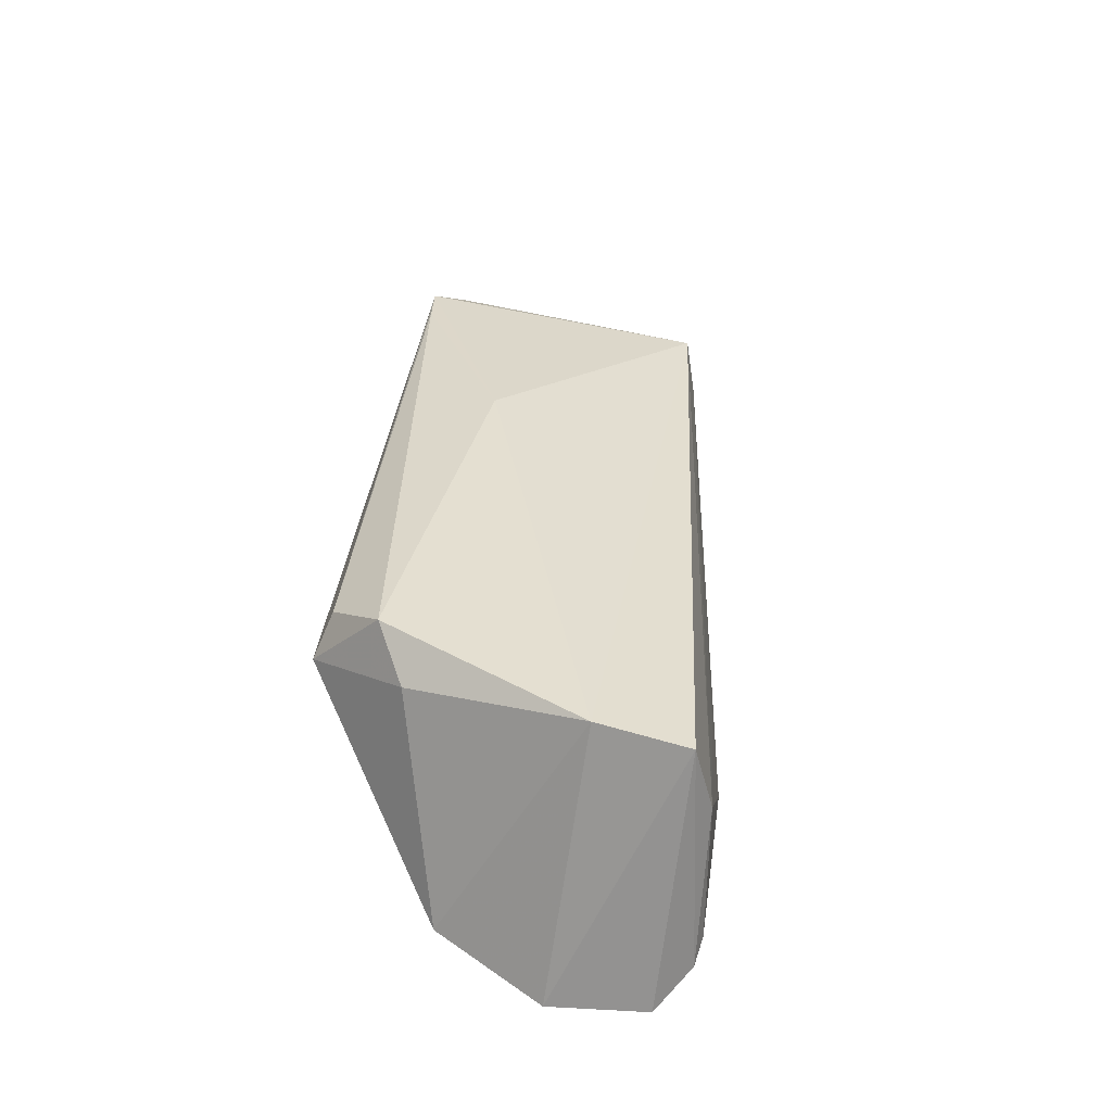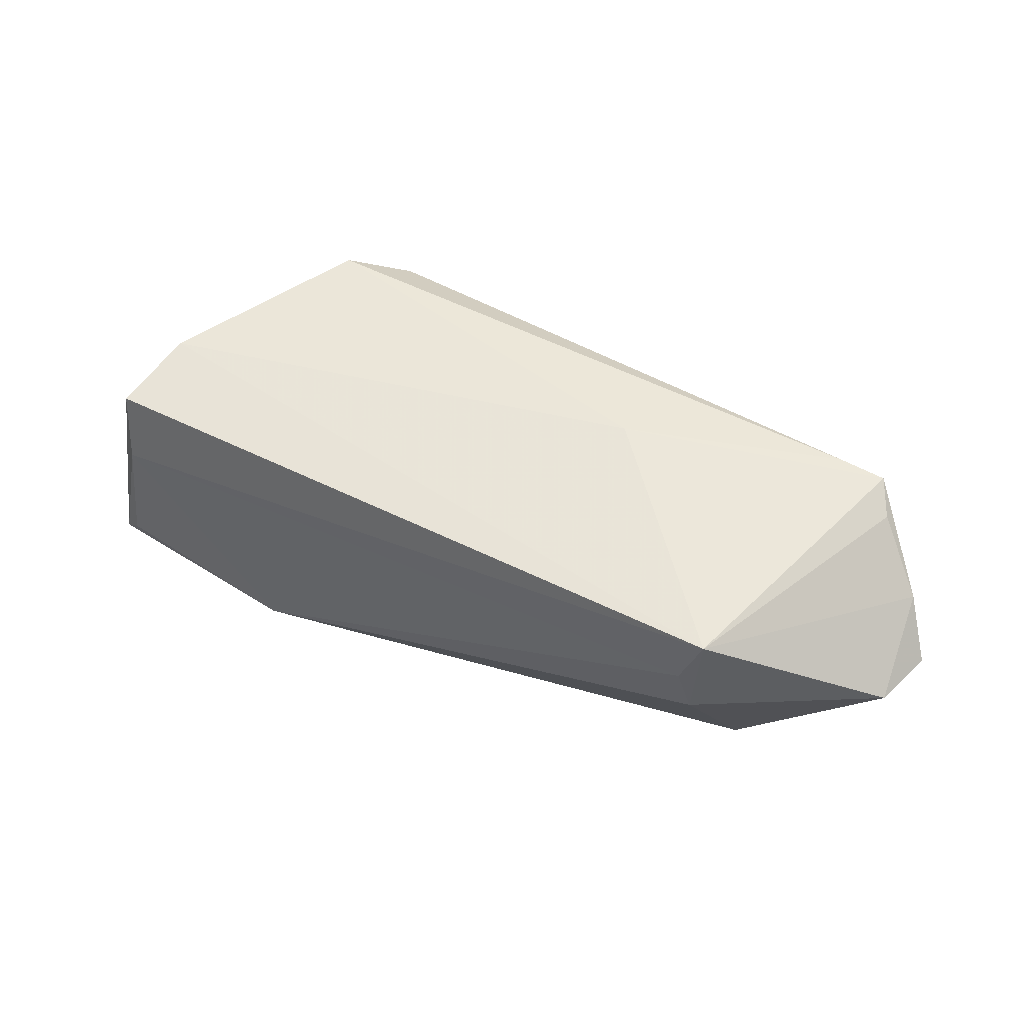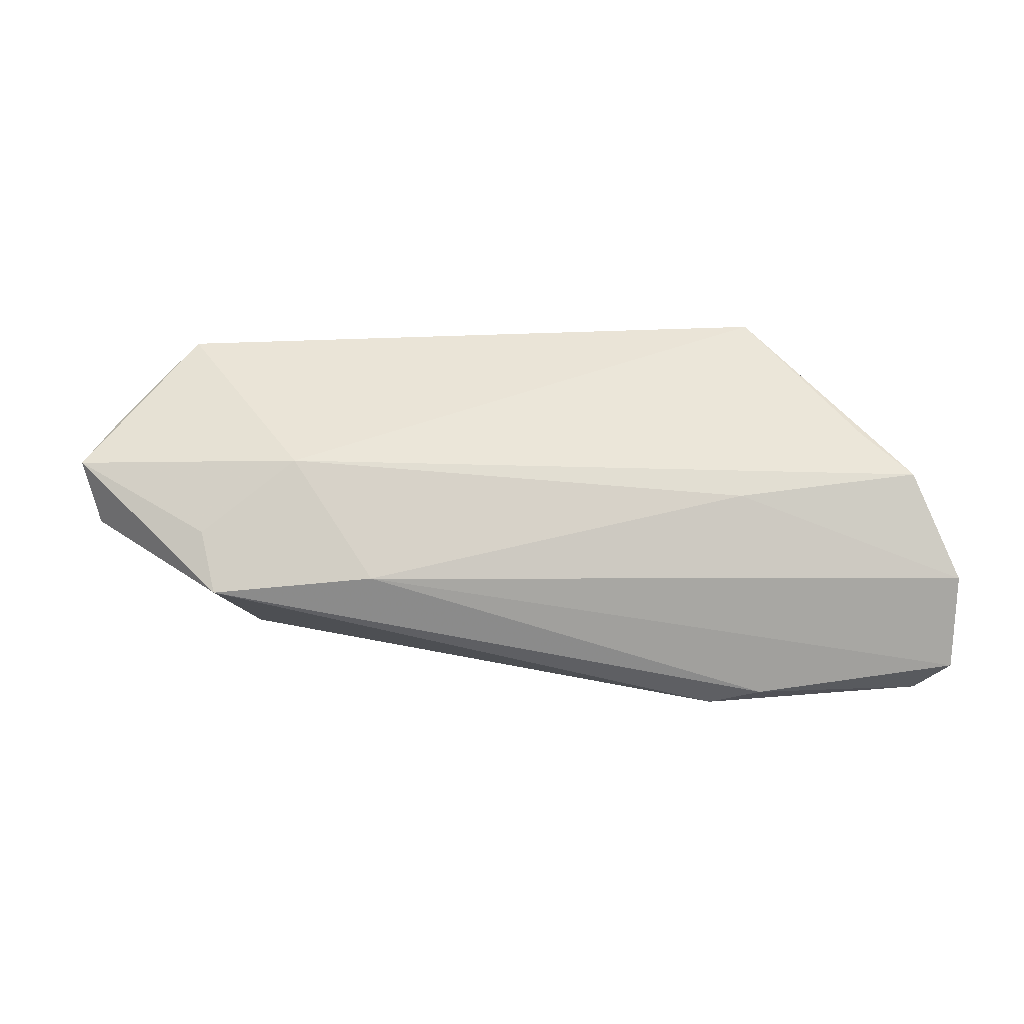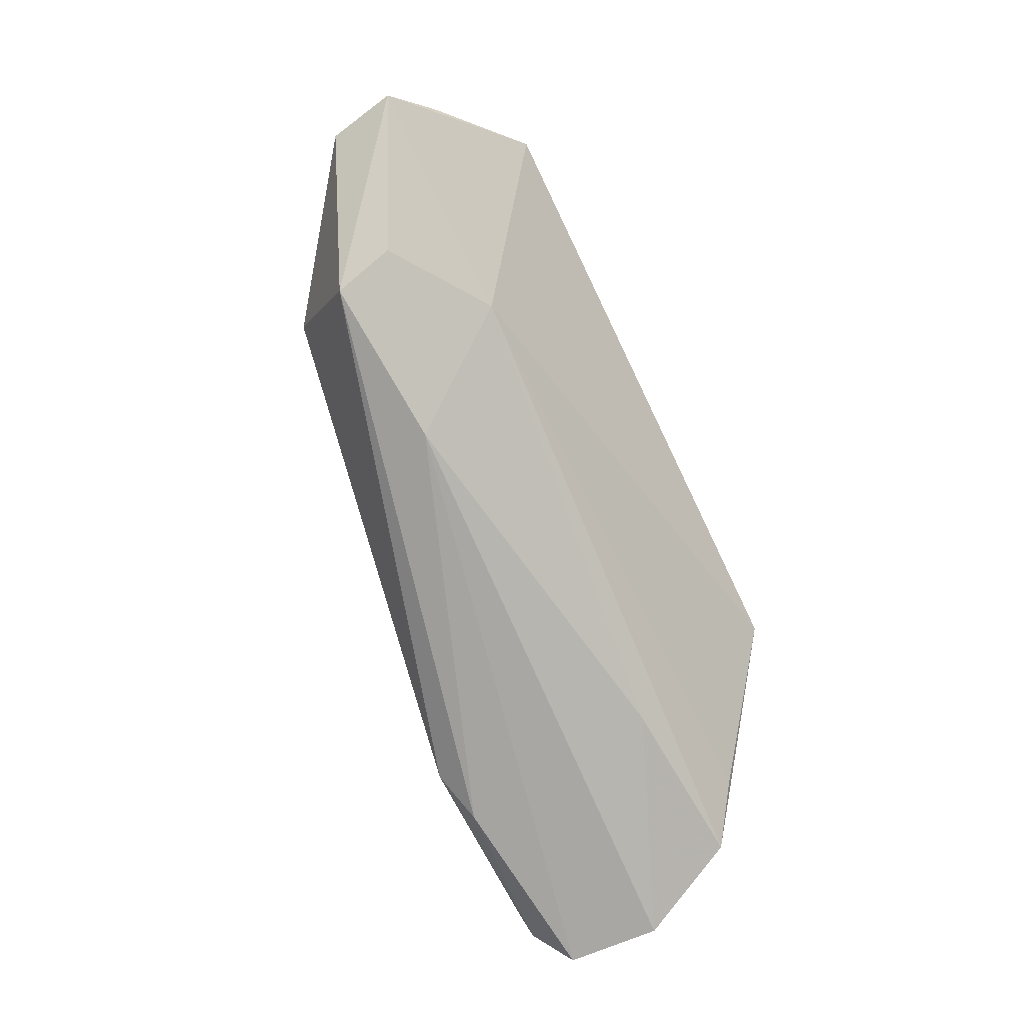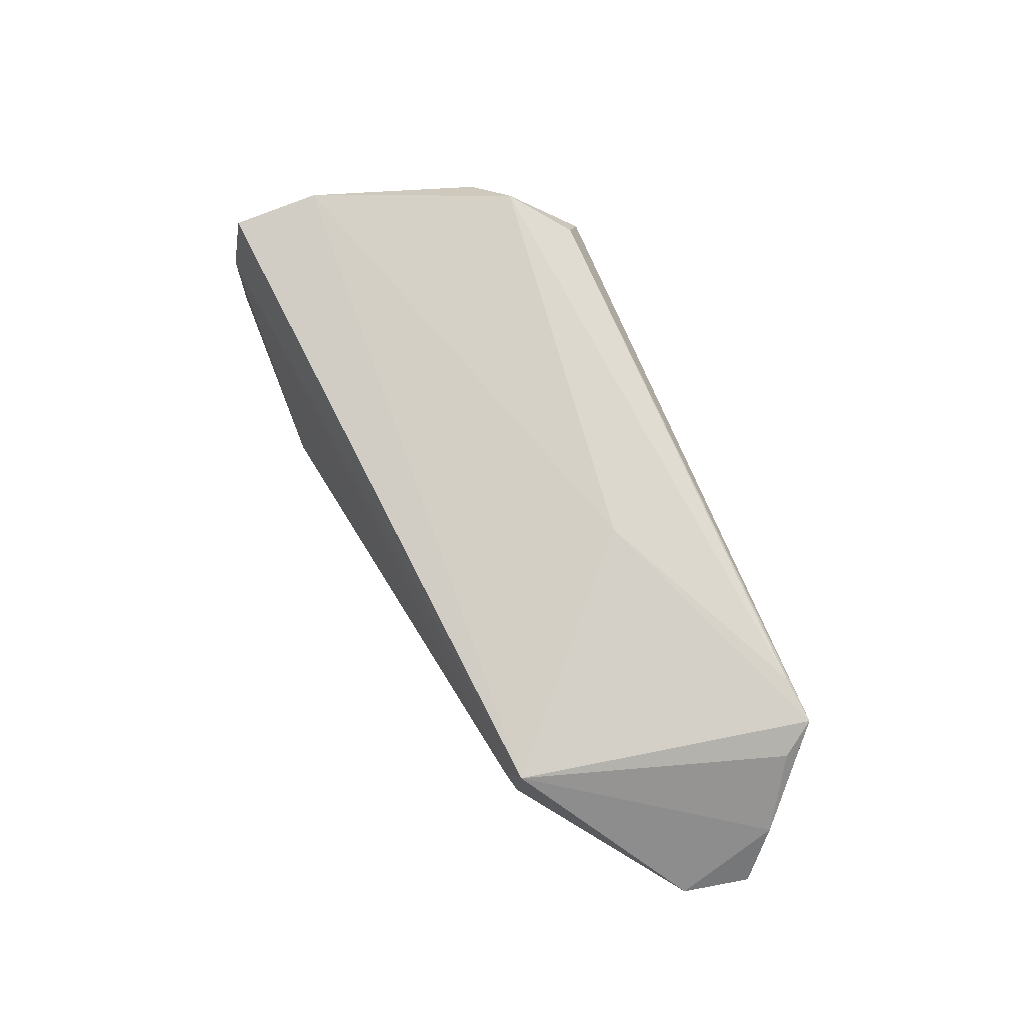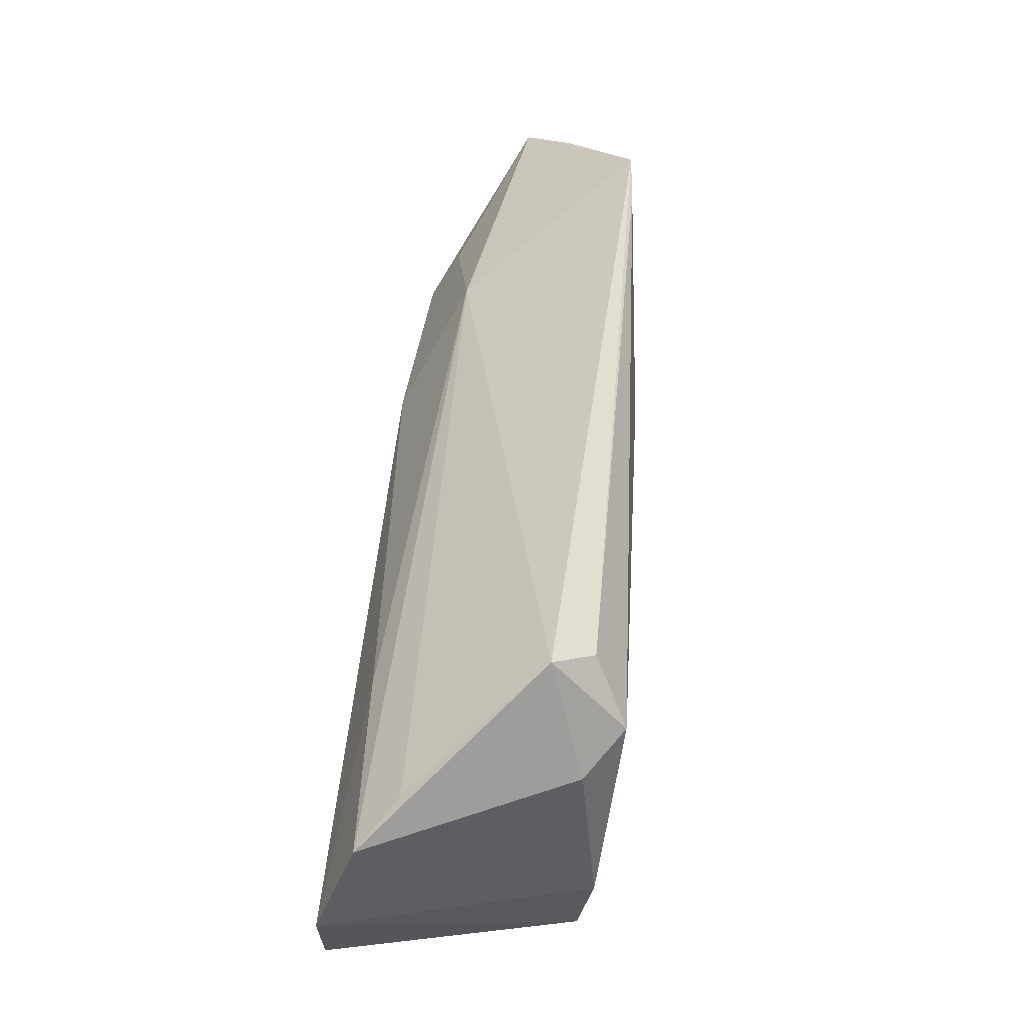
<metadata>
{"format":"obj","ext":"obj","renderer":"f3d","projection":"perspective","resolution":1024,"background":"white","views":[{"elev":37.4,"azim":-82.4,"up":"+Z"},{"elev":50.2,"azim":32.4,"up":"+Z"},{"elev":-74.5,"azim":-177.8,"up":"+Z"},{"elev":-74.5,"azim":115.8,"up":"+Z"},{"elev":72.0,"azim":68.0,"up":"+Z"},{"elev":59.0,"azim":-83.6,"up":"+Y"}]}
</metadata>
<code>
v -0.05332 -0.005155 -0.01851
v 0.04502 -0.01269 0.0112
v -0.02638 -0.02069 -0.01811
v 0.06278 0.0165 0.002336
v -0.04559 -0.02268 -0.01275
v -0.04827 -0.02193 -0.01491
v -0.04179 0.01297 -0.008293
v 0.04796 -0.003793 -0.01698
v 0.04421 -0.01295 -0.001982
v -0.02786 0.02561 0.008626
v -0.04381 -0.02051 0.01457
v -0.0252 0.02342 0.01389
v 0.0524 0.02561 0.01189
v 0.05529 0.02131 0.009788
v -0.02439 0.006566 -0.01485
v 0.04259 -0.014 0.00485
v 0.04618 0.02502 0.01258
v 0.06557 0.003262 -0.003667
v -0.01881 -0.02152 -0.004655
v -0.04795 0.008321 -0.01355
v -0.01968 -0.02287 -0.01561
v 0.04962 0.003756 -0.013
v 0.03655 0.01262 -0.009915
v -0.04283 -0.02267 0.00524
v 0.06729 0.01207 -0.004237
v 0.02621 -0.002123 -0.01851
v -0.03135 0.01651 0.01845
v -0.05252 -0.01764 -0.01851
v 0.0192 0.01124 0.01589
v -0.03708 0.01292 0.01368
v -0.04293 -0.009101 0.01645
f 27 10 30
f 11 6 24
f 2 11 24
f 20 30 10
f 20 15 1
f 1 15 26
f 21 6 3
f 3 8 21
f 3 26 8
f 5 21 24
f 24 6 5
f 5 6 21
f 12 10 27
f 12 13 10
f 28 11 1
f 6 11 28
f 28 3 6
f 1 26 28
f 26 3 28
f 16 2 24
f 11 2 31
f 27 30 31
f 1 11 31
f 31 20 1
f 30 20 31
f 29 2 13
f 27 31 29
f 29 31 2
f 25 13 4
f 23 26 15
f 23 13 25
f 15 20 23
f 10 13 23
f 17 12 27
f 13 12 17
f 27 29 17
f 17 29 13
f 24 21 19
f 19 16 24
f 21 16 19
f 21 8 9
f 9 16 21
f 2 16 9
f 13 2 14
f 14 4 13
f 2 4 14
f 8 26 22
f 26 23 22
f 25 8 22
f 22 23 25
f 7 20 10
f 10 23 7
f 7 23 20
f 2 9 18
f 25 4 18
f 18 4 2
f 18 8 25
f 18 9 8

</code>
